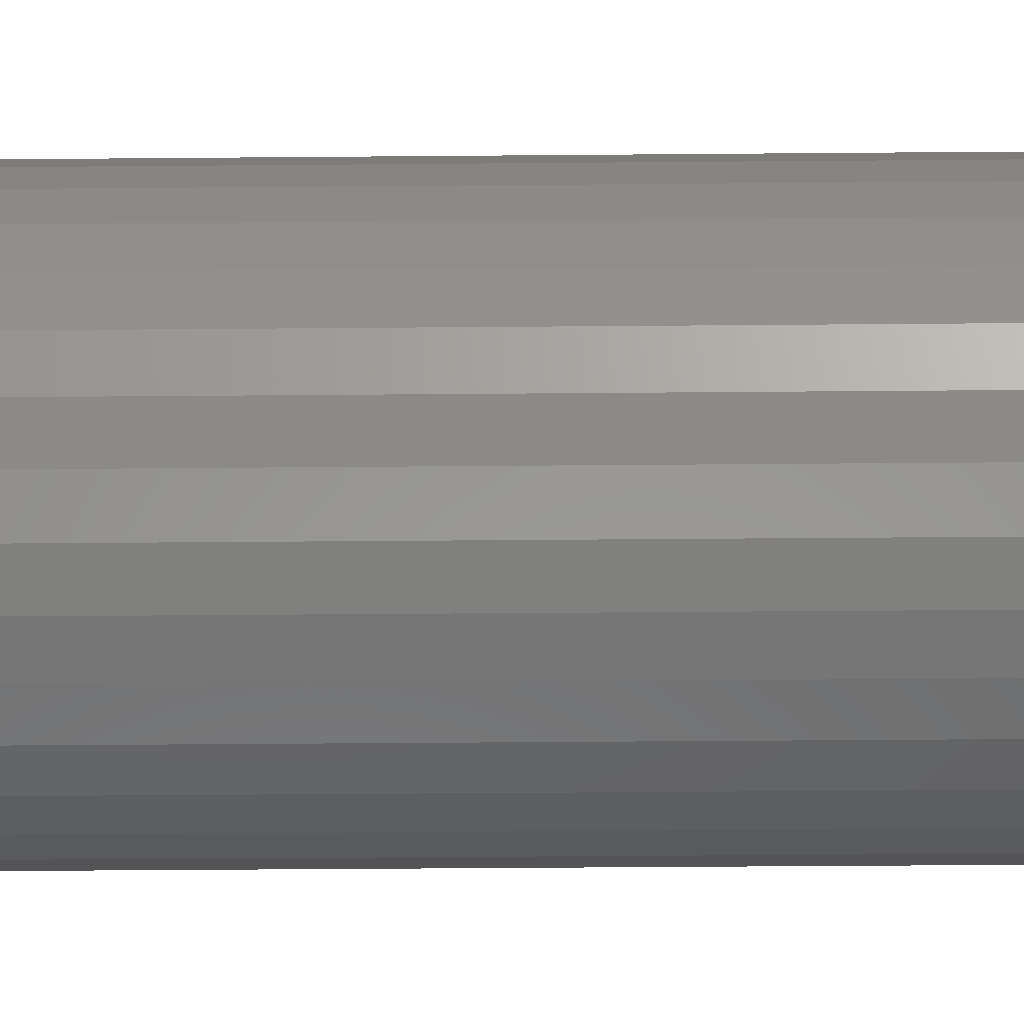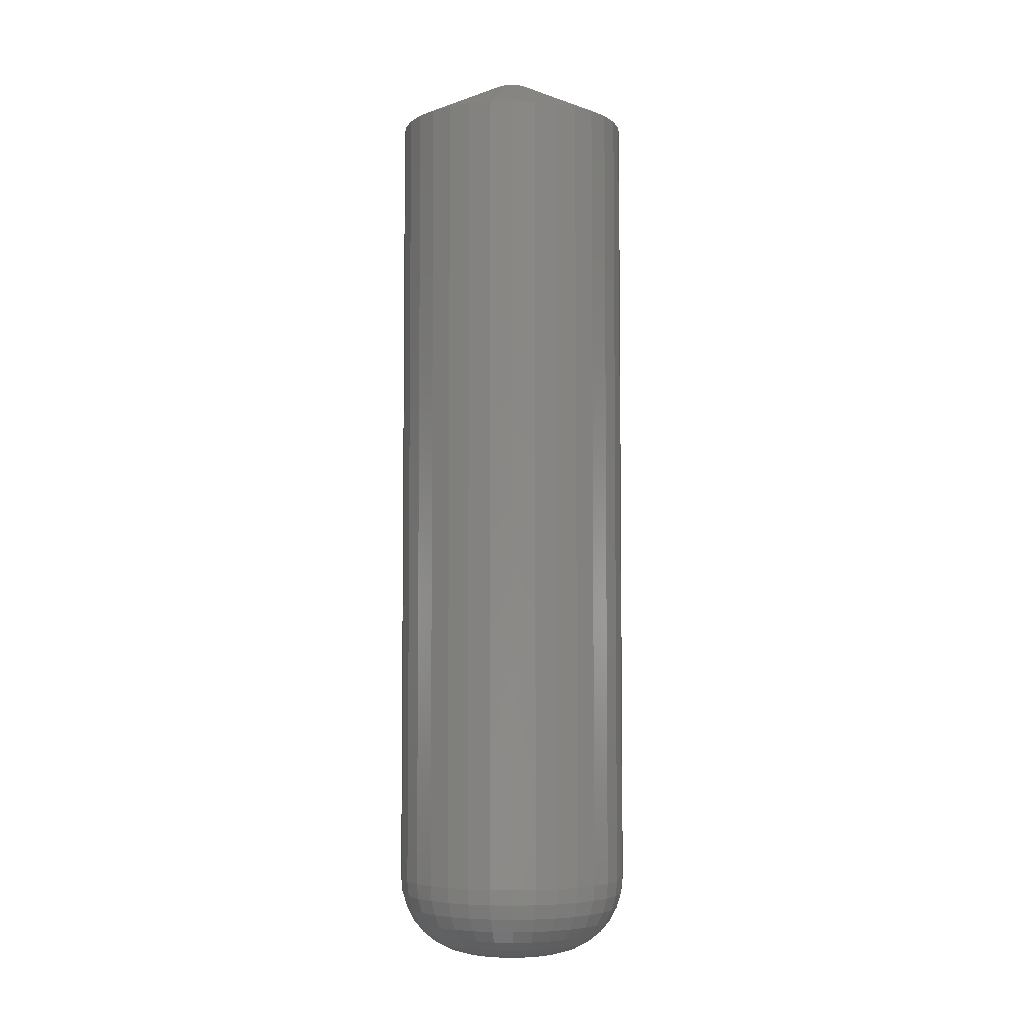
<metadata>
{"format":"stl","ext":"stl","renderer":"f3d","projection":"perspective","resolution":1024,"background":"white","views":[{"elev":-29.5,"azim":-89.2,"up":"+Y"},{"elev":-4.8,"azim":-169.1,"up":"+Z"}]}
</metadata>
<code>
# stl→obj: 352 verts, 700 faces
v 0.09572 -1.073e-16 0.0625
v 0.09572 -2.32e-17 0.7109
v 0.0939 -0.01848 0.0625
v 0.0939 -0.01848 0.7109
v 0.08851 -0.03625 0.0625
v 0.08851 -0.03625 0.7109
v 0.07976 -0.05263 0.0625
v 0.07976 -0.05263 0.7109
v 0.06798 -0.06699 0.0625
v 0.06798 -0.06699 0.7109
v 0.05362 -0.07877 0.0625
v 0.05362 -0.07877 0.7109
v 0.03724 -0.08753 0.0625
v 0.03724 -0.08753 0.7109
v 0.01947 -0.09292 0.0625
v 0.01947 -0.09292 0.7109
v 0.0009868 -0.09474 0.0625
v 0.0009868 -0.09474 0.7109
v -0.0175 -0.09292 0.0625
v -0.0175 -0.09292 0.7109
v -0.03527 -0.08753 0.0625
v -0.03527 -0.08753 0.7109
v -0.05165 -0.07877 0.0625
v -0.05165 -0.07877 0.7109
v -0.066 -0.06699 0.0625
v -0.066 -0.06699 0.7109
v -0.07778 -0.05263 0.0625
v -0.07778 -0.05263 0.7109
v -0.08654 -0.03625 0.0625
v -0.08654 -0.03625 0.7109
v -0.09193 -0.01848 0.0625
v -0.09193 -0.01848 0.7109
v -0.09375 1.16e-17 0.0625
v -0.09375 1.16e-17 0.7109
v -0.09193 0.01848 0.0625
v -0.09193 0.01848 0.7109
v -0.08654 0.03625 0.0625
v -0.08654 0.03625 0.7109
v -0.07778 0.05263 0.0625
v -0.07778 0.05263 0.7109
v -0.066 0.06699 0.0625
v -0.066 0.06699 0.7109
v -0.05165 0.07877 0.0625
v -0.05165 0.07877 0.7109
v -0.03527 0.08753 0.0625
v -0.03527 0.08753 0.7109
v -0.0175 0.09292 0.0625
v -0.0175 0.09292 0.7109
v 0.0009868 0.09474 0.0625
v 0.0009868 0.09474 0.7109
v 0.01947 0.09292 0.0625
v 0.01947 0.09292 0.7109
v 0.03724 0.08753 0.0625
v 0.03724 0.08753 0.7109
v 0.05362 0.07877 0.0625
v 0.05362 0.07877 0.7109
v 0.06798 0.06699 0.0625
v 0.06798 0.06699 0.7109
v 0.07976 0.05263 0.0625
v 0.07976 0.05263 0.7109
v 0.08851 0.03625 0.0625
v 0.08851 0.03625 0.7109
v 0.0939 0.01848 0.0625
v 0.0939 0.01848 0.7109
v 0.01273 0.01175 0.75
v -0.01076 0.01175 0.75
v -0.01283 0.009229 0.75
v 0.0148 0.009229 0.75
v -0.01436 0.006357 0.75
v 0.01633 0.006357 0.75
v 0.01633 -0.006357 0.75
v -0.01283 -0.009229 0.75
v 0.0148 -0.009229 0.75
v -0.01076 -0.01175 0.75
v 0.01273 -0.01175 0.75
v -0.008242 -0.01381 0.75
v 0.01022 -0.01381 0.75
v -0.00537 -0.01535 0.75
v -0.002254 -0.01629 0.75
v 0.007344 -0.01535 0.75
v 0.0009868 -0.01661 0.75
v 0.004228 -0.01629 0.75
v 0.01022 0.01381 0.75
v 0.007344 0.01535 0.75
v 0.004228 0.01629 0.75
v 0.0009868 0.01661 0.75
v -0.002254 0.01629 0.75
v -0.00537 0.01535 0.75
v -0.008242 0.01381 0.75
v 0.01728 0.003241 0.75
v -0.01531 0.003241 0.75
v 0.0176 8.734e-18 0.75
v -0.01562 -1.145e-09 0.75
v 0.01728 -0.003241 0.75
v -0.01531 -0.003241 0.75
v -0.01436 -0.006357 0.75
v -0.01135 0.02978 0
v -0.005302 0.03162 0
v 0.0009868 0.03224 0
v 0.007276 0.03162 0
v 0.01332 0.02978 0
v -0.01692 0.0268 0
v 0.0189 0.0268 0
v -0.02181 0.02279 0
v 0.02378 0.02279 0
v -0.02582 0.01791 0
v 0.02779 0.01791 0
v -0.0288 0.01234 0
v 0.03077 0.01234 0
v -0.03063 0.006289 0
v 0.0326 0.006289 0
v 0.03077 -0.01234 0
v -0.0288 -0.01234 0
v 0.0326 -0.006289 0
v -0.02582 -0.01791 0
v 0.02779 -0.01791 0
v -0.02181 -0.02279 0
v 0.02378 -0.02279 0
v -0.01692 -0.0268 0
v 0.0189 -0.0268 0
v -0.01135 -0.02978 0
v 0.01332 -0.02978 0
v -0.005302 -0.03162 0
v 0.0009868 -0.03224 0
v 0.007276 -0.03162 0
v -0.03063 -0.006289 0
v -0.03125 -2.792e-17 0
v 0.03322 -1.113e-17 0
v -0.09255 -6.939e-17 0.05031
v -0.09075 0.01825 0.05031
v -0.08899 -6.939e-17 0.03858
v -0.08726 0.01755 0.03858
v -0.08322 -6.245e-17 0.02778
v -0.0816 0.01643 0.02778
v -0.07544 -5.551e-17 0.01831
v -0.07398 0.01491 0.01831
v -0.06597 -4.857e-17 0.01053
v -0.06469 0.01306 0.01053
v -0.05517 -4.51e-17 0.004758
v -0.05409 0.01096 0.004758
v -0.04344 -3.123e-17 0.001201
v -0.04259 0.008668 0.001201
v 0.09273 0.01825 0.05031
v 0.09452 -5.551e-17 0.05031
v 0.08924 0.01755 0.03858
v 0.09097 -4.857e-17 0.03858
v 0.08357 0.01643 0.02778
v 0.08519 -4.163e-17 0.02778
v 0.07595 0.01491 0.01831
v 0.07742 -4.163e-17 0.01831
v 0.06666 0.01306 0.01053
v 0.06795 -3.123e-17 0.01053
v 0.05606 0.01096 0.004758
v 0.05714 -2.776e-17 0.004758
v 0.04456 0.008668 0.001201
v 0.04542 -2.429e-17 0.001201
v 0.0874 0.03579 0.05031
v 0.08412 0.03443 0.03858
v 0.07878 0.03222 0.02778
v 0.0716 0.02925 0.01831
v 0.06285 0.02562 0.01053
v 0.05287 0.02149 0.004758
v 0.04203 0.017 0.001201
v 0.07876 0.05197 0.05031
v 0.0758 0.04999 0.03858
v 0.071 0.04678 0.02778
v 0.06454 0.04246 0.01831
v 0.05666 0.0372 0.01053
v 0.04768 0.0312 0.004758
v 0.03793 0.02468 0.001201
v 0.06713 0.06614 0.05031
v 0.06461 0.06362 0.03858
v 0.06053 0.05954 0.02778
v 0.05503 0.05404 0.01831
v 0.04833 0.04735 0.01053
v 0.04069 0.03971 0.004758
v 0.0324 0.03142 0.001201
v 0.05295 0.07777 0.05031
v 0.05098 0.07482 0.03858
v 0.04777 0.07001 0.02778
v 0.04345 0.06355 0.01831
v 0.03819 0.05568 0.01053
v 0.03218 0.04669 0.004758
v 0.02567 0.03694 0.001201
v 0.03678 0.08642 0.05031
v 0.03542 0.08313 0.03858
v 0.03321 0.07779 0.02778
v 0.03024 0.07061 0.01831
v 0.02661 0.06186 0.01053
v 0.02248 0.05188 0.004758
v 0.01799 0.04105 0.001201
v 0.01923 0.09174 0.05031
v 0.01854 0.08825 0.03858
v 0.01741 0.08259 0.02778
v 0.0159 0.07496 0.01831
v 0.01405 0.06567 0.01053
v 0.01194 0.05508 0.004758
v 0.009655 0.04358 0.001201
v 0.0009868 0.09354 0.05031
v 0.0009868 0.08998 0.03858
v 0.0009868 0.0842 0.02778
v 0.0009868 0.07643 0.01831
v 0.0009868 0.06696 0.01053
v 0.0009868 0.05615 0.004758
v 0.0009868 0.04443 0.001201
v -0.01726 0.09174 0.05031
v -0.01657 0.08825 0.03858
v -0.01544 0.08259 0.02778
v -0.01392 0.07496 0.01831
v -0.01208 0.06567 0.01053
v -0.009968 0.05508 0.004758
v -0.007681 0.04358 0.001201
v -0.03481 0.08642 0.05031
v -0.03345 0.08313 0.03858
v -0.03124 0.07779 0.02778
v -0.02826 0.07061 0.01831
v -0.02464 0.06186 0.01053
v -0.0205 0.05188 0.004758
v -0.01602 0.04105 0.001201
v -0.05098 0.07777 0.05031
v -0.049 0.07482 0.03858
v -0.04579 0.07001 0.02778
v -0.04148 0.06355 0.01831
v -0.03621 0.05568 0.01053
v -0.03021 0.04669 0.004758
v -0.0237 0.03694 0.001201
v -0.06515 0.06614 0.05031
v -0.06264 0.06362 0.03858
v -0.05855 0.05954 0.02778
v -0.05306 0.05404 0.01831
v -0.04636 0.04735 0.01053
v -0.03872 0.03971 0.004758
v -0.03043 0.03142 0.001201
v -0.07679 0.05197 0.05031
v -0.07383 0.04999 0.03858
v -0.06903 0.04678 0.02778
v -0.06256 0.04246 0.01831
v -0.05469 0.0372 0.01053
v -0.0457 0.0312 0.004758
v -0.03596 0.02468 0.001201
v -0.08543 0.03579 0.05031
v -0.08214 0.03443 0.03858
v -0.07681 0.03222 0.02778
v -0.06963 0.02925 0.01831
v -0.06088 0.02562 0.01053
v -0.05089 0.02149 0.004758
v -0.04006 0.017 0.001201
v 0.09273 -0.01825 0.05031
v 0.08924 -0.01755 0.03858
v 0.08357 -0.01643 0.02778
v 0.07595 -0.01491 0.01831
v 0.06666 -0.01306 0.01053
v 0.05606 -0.01096 0.004758
v 0.04456 -0.008668 0.001201
v -0.09075 -0.01825 0.05031
v -0.08726 -0.01755 0.03858
v -0.0816 -0.01643 0.02778
v -0.07398 -0.01491 0.01831
v -0.06469 -0.01306 0.01053
v -0.05409 -0.01096 0.004758
v -0.04259 -0.008668 0.001201
v -0.08543 -0.03579 0.05031
v -0.08214 -0.03443 0.03858
v -0.07681 -0.03222 0.02778
v -0.06963 -0.02925 0.01831
v -0.06088 -0.02562 0.01053
v -0.05089 -0.02149 0.004758
v -0.04006 -0.017 0.001201
v -0.07679 -0.05197 0.05031
v -0.07383 -0.04999 0.03858
v -0.06903 -0.04678 0.02778
v -0.06256 -0.04246 0.01831
v -0.05469 -0.0372 0.01053
v -0.0457 -0.0312 0.004758
v -0.03596 -0.02468 0.001201
v -0.06515 -0.06614 0.05031
v -0.06264 -0.06362 0.03858
v -0.05855 -0.05954 0.02778
v -0.05306 -0.05404 0.01831
v -0.04636 -0.04735 0.01053
v -0.03872 -0.03971 0.004758
v -0.03043 -0.03142 0.001201
v -0.05098 -0.07777 0.05031
v -0.049 -0.07482 0.03858
v -0.04579 -0.07001 0.02778
v -0.04148 -0.06355 0.01831
v -0.03621 -0.05568 0.01053
v -0.03021 -0.04669 0.004758
v -0.0237 -0.03694 0.001201
v -0.03481 -0.08642 0.05031
v -0.03345 -0.08313 0.03858
v -0.03124 -0.07779 0.02778
v -0.02826 -0.07061 0.01831
v -0.02464 -0.06186 0.01053
v -0.0205 -0.05188 0.004758
v -0.01602 -0.04105 0.001201
v -0.01726 -0.09174 0.05031
v -0.01657 -0.08825 0.03858
v -0.01544 -0.08259 0.02778
v -0.01392 -0.07496 0.01831
v -0.01208 -0.06567 0.01053
v -0.009968 -0.05508 0.004758
v -0.007681 -0.04358 0.001201
v 0.0009868 -0.09354 0.05031
v 0.0009868 -0.08998 0.03858
v 0.0009868 -0.0842 0.02778
v 0.0009868 -0.07643 0.01831
v 0.0009868 -0.06696 0.01053
v 0.0009868 -0.05615 0.004758
v 0.0009868 -0.04443 0.001201
v 0.01923 -0.09174 0.05031
v 0.01854 -0.08825 0.03858
v 0.01741 -0.08259 0.02778
v 0.0159 -0.07496 0.01831
v 0.01405 -0.06567 0.01053
v 0.01194 -0.05508 0.004758
v 0.009655 -0.04358 0.001201
v 0.03678 -0.08642 0.05031
v 0.03542 -0.08313 0.03858
v 0.03321 -0.07779 0.02778
v 0.03024 -0.07061 0.01831
v 0.02661 -0.06186 0.01053
v 0.02248 -0.05188 0.004758
v 0.01799 -0.04105 0.001201
v 0.05295 -0.07777 0.05031
v 0.05098 -0.07482 0.03858
v 0.04777 -0.07001 0.02778
v 0.04345 -0.06355 0.01831
v 0.03819 -0.05568 0.01053
v 0.03218 -0.04669 0.004758
v 0.02567 -0.03694 0.001201
v 0.06713 -0.06614 0.05031
v 0.06461 -0.06362 0.03858
v 0.06053 -0.05954 0.02778
v 0.05503 -0.05404 0.01831
v 0.04833 -0.04735 0.01053
v 0.04069 -0.03971 0.004758
v 0.0324 -0.03142 0.001201
v 0.07876 -0.05197 0.05031
v 0.0758 -0.04999 0.03858
v 0.071 -0.04678 0.02778
v 0.06454 -0.04246 0.01831
v 0.05666 -0.0372 0.01053
v 0.04768 -0.0312 0.004758
v 0.03793 -0.02468 0.001201
v 0.0874 -0.03579 0.05031
v 0.08412 -0.03443 0.03858
v 0.07878 -0.03222 0.02778
v 0.0716 -0.02925 0.01831
v 0.06285 -0.02562 0.01053
v 0.05287 -0.02149 0.004758
v 0.04203 -0.017 0.001201
f 1 2 3
f 3 2 4
f 3 4 5
f 5 4 6
f 5 6 7
f 7 6 8
f 7 8 9
f 9 8 10
f 9 10 11
f 11 10 12
f 11 12 13
f 13 12 14
f 13 14 15
f 15 14 16
f 15 16 17
f 17 16 18
f 17 18 19
f 19 18 20
f 19 20 21
f 21 20 22
f 21 22 23
f 23 22 24
f 23 24 25
f 25 24 26
f 25 26 27
f 27 26 28
f 27 28 29
f 29 28 30
f 29 30 31
f 31 30 32
f 31 32 33
f 33 32 34
f 33 34 35
f 35 34 36
f 35 36 37
f 37 36 38
f 37 38 39
f 39 38 40
f 39 40 41
f 41 40 42
f 41 42 43
f 43 42 44
f 43 44 45
f 45 44 46
f 45 46 47
f 47 46 48
f 47 48 49
f 49 48 50
f 49 50 51
f 51 50 52
f 51 52 53
f 53 52 54
f 53 54 55
f 55 54 56
f 55 56 57
f 57 56 58
f 57 58 59
f 59 58 60
f 59 60 61
f 61 60 62
f 61 62 63
f 63 62 64
f 63 64 1
f 1 64 2
f 65 66 67
f 65 67 68
f 68 67 69
f 68 69 70
f 71 72 73
f 73 72 74
f 73 74 75
f 75 74 76
f 75 76 77
f 77 76 78
f 77 78 79
f 77 79 80
f 79 81 80
f 80 81 82
f 83 84 85
f 83 85 86
f 83 86 87
f 83 87 88
f 83 88 89
f 83 89 66
f 83 66 65
f 70 69 90
f 90 69 91
f 90 91 92
f 92 91 93
f 92 93 94
f 94 93 95
f 94 95 71
f 71 95 96
f 71 96 72
f 69 38 36
f 70 90 62
f 70 62 60
f 70 60 58
f 68 70 58
f 65 68 58
f 65 58 56
f 65 56 54
f 83 65 54
f 84 83 54
f 84 54 52
f 84 52 50
f 85 84 50
f 86 85 50
f 86 50 48
f 86 48 46
f 87 86 46
f 88 87 46
f 88 46 44
f 88 44 42
f 89 88 42
f 66 89 42
f 66 42 40
f 66 40 38
f 67 66 38
f 69 67 38
f 92 2 64
f 92 64 62
f 92 62 90
f 34 93 91
f 34 91 69
f 34 69 36
f 71 6 4
f 96 95 30
f 96 30 28
f 96 28 26
f 72 96 26
f 74 72 26
f 74 26 24
f 74 24 22
f 76 74 22
f 78 76 22
f 78 22 20
f 78 20 18
f 79 78 18
f 81 79 18
f 81 18 16
f 81 16 14
f 82 81 14
f 80 82 14
f 80 14 12
f 80 12 10
f 77 80 10
f 75 77 10
f 75 10 8
f 75 8 6
f 73 75 6
f 71 73 6
f 93 34 32
f 93 32 30
f 93 30 95
f 2 92 94
f 2 94 71
f 2 71 4
f 97 98 99
f 97 99 100
f 101 97 100
f 102 97 101
f 103 102 101
f 104 102 103
f 105 104 103
f 106 104 105
f 107 106 105
f 108 106 107
f 109 108 107
f 110 108 109
f 111 110 109
f 112 113 114
f 115 113 112
f 116 115 112
f 117 115 116
f 118 117 116
f 119 117 118
f 120 119 118
f 121 119 120
f 122 121 120
f 123 121 122
f 124 123 122
f 125 124 122
f 113 126 114
f 114 126 127
f 114 127 128
f 128 127 110
f 128 110 111
f 33 35 129
f 129 35 130
f 129 130 131
f 131 130 132
f 131 132 133
f 133 132 134
f 133 134 135
f 135 134 136
f 135 136 137
f 137 136 138
f 137 138 139
f 139 138 140
f 139 140 141
f 141 140 142
f 141 142 127
f 127 142 110
f 63 1 143
f 143 1 144
f 143 144 145
f 145 144 146
f 145 146 147
f 147 146 148
f 147 148 149
f 149 148 150
f 149 150 151
f 151 150 152
f 151 152 153
f 153 152 154
f 153 154 155
f 155 154 156
f 155 156 111
f 111 156 128
f 61 63 157
f 157 63 143
f 157 143 158
f 158 143 145
f 158 145 159
f 159 145 147
f 159 147 160
f 160 147 149
f 160 149 161
f 161 149 151
f 161 151 162
f 162 151 153
f 162 153 163
f 163 153 155
f 163 155 109
f 109 155 111
f 59 61 164
f 164 61 157
f 164 157 165
f 165 157 158
f 165 158 166
f 166 158 159
f 166 159 167
f 167 159 160
f 167 160 168
f 168 160 161
f 168 161 169
f 169 161 162
f 169 162 170
f 170 162 163
f 170 163 107
f 107 163 109
f 57 59 171
f 171 59 164
f 171 164 172
f 172 164 165
f 172 165 173
f 173 165 166
f 173 166 174
f 174 166 167
f 174 167 175
f 175 167 168
f 175 168 176
f 176 168 169
f 176 169 177
f 177 169 170
f 177 170 105
f 105 170 107
f 55 57 178
f 178 57 171
f 178 171 179
f 179 171 172
f 179 172 180
f 180 172 173
f 180 173 181
f 181 173 174
f 181 174 182
f 182 174 175
f 182 175 183
f 183 175 176
f 183 176 184
f 184 176 177
f 184 177 103
f 103 177 105
f 53 55 185
f 185 55 178
f 185 178 186
f 186 178 179
f 186 179 187
f 187 179 180
f 187 180 188
f 188 180 181
f 188 181 189
f 189 181 182
f 189 182 190
f 190 182 183
f 190 183 191
f 191 183 184
f 191 184 101
f 101 184 103
f 51 53 192
f 192 53 185
f 192 185 193
f 193 185 186
f 193 186 194
f 194 186 187
f 194 187 195
f 195 187 188
f 195 188 196
f 196 188 189
f 196 189 197
f 197 189 190
f 197 190 198
f 198 190 191
f 198 191 100
f 100 191 101
f 49 51 199
f 199 51 192
f 199 192 200
f 200 192 193
f 200 193 201
f 201 193 194
f 201 194 202
f 202 194 195
f 202 195 203
f 203 195 196
f 203 196 204
f 204 196 197
f 204 197 205
f 205 197 198
f 205 198 99
f 99 198 100
f 47 49 206
f 206 49 199
f 206 199 207
f 207 199 200
f 207 200 208
f 208 200 201
f 208 201 209
f 209 201 202
f 209 202 210
f 210 202 203
f 210 203 211
f 211 203 204
f 211 204 212
f 212 204 205
f 212 205 98
f 98 205 99
f 45 47 213
f 213 47 206
f 213 206 214
f 214 206 207
f 214 207 215
f 215 207 208
f 215 208 216
f 216 208 209
f 216 209 217
f 217 209 210
f 217 210 218
f 218 210 211
f 218 211 219
f 219 211 212
f 219 212 97
f 97 212 98
f 43 45 220
f 220 45 213
f 220 213 221
f 221 213 214
f 221 214 222
f 222 214 215
f 222 215 223
f 223 215 216
f 223 216 224
f 224 216 217
f 224 217 225
f 225 217 218
f 225 218 226
f 226 218 219
f 226 219 102
f 102 219 97
f 41 43 227
f 227 43 220
f 227 220 228
f 228 220 221
f 228 221 229
f 229 221 222
f 229 222 230
f 230 222 223
f 230 223 231
f 231 223 224
f 231 224 232
f 232 224 225
f 232 225 233
f 233 225 226
f 233 226 104
f 104 226 102
f 39 41 234
f 234 41 227
f 234 227 235
f 235 227 228
f 235 228 236
f 236 228 229
f 236 229 237
f 237 229 230
f 237 230 238
f 238 230 231
f 238 231 239
f 239 231 232
f 239 232 240
f 240 232 233
f 240 233 106
f 106 233 104
f 37 39 241
f 241 39 234
f 241 234 242
f 242 234 235
f 242 235 243
f 243 235 236
f 243 236 244
f 244 236 237
f 244 237 245
f 245 237 238
f 245 238 246
f 246 238 239
f 246 239 247
f 247 239 240
f 247 240 108
f 108 240 106
f 35 37 130
f 130 37 241
f 130 241 132
f 132 241 242
f 132 242 134
f 134 242 243
f 134 243 136
f 136 243 244
f 136 244 138
f 138 244 245
f 138 245 140
f 140 245 246
f 140 246 142
f 142 246 247
f 142 247 110
f 110 247 108
f 1 3 144
f 144 3 248
f 144 248 146
f 146 248 249
f 146 249 148
f 148 249 250
f 148 250 150
f 150 250 251
f 150 251 152
f 152 251 252
f 152 252 154
f 154 252 253
f 154 253 156
f 156 253 254
f 156 254 128
f 128 254 114
f 31 33 255
f 255 33 129
f 255 129 256
f 256 129 131
f 256 131 257
f 257 131 133
f 257 133 258
f 258 133 135
f 258 135 259
f 259 135 137
f 259 137 260
f 260 137 139
f 260 139 261
f 261 139 141
f 261 141 126
f 126 141 127
f 29 31 262
f 262 31 255
f 262 255 263
f 263 255 256
f 263 256 264
f 264 256 257
f 264 257 265
f 265 257 258
f 265 258 266
f 266 258 259
f 266 259 267
f 267 259 260
f 267 260 268
f 268 260 261
f 268 261 113
f 113 261 126
f 27 29 269
f 269 29 262
f 269 262 270
f 270 262 263
f 270 263 271
f 271 263 264
f 271 264 272
f 272 264 265
f 272 265 273
f 273 265 266
f 273 266 274
f 274 266 267
f 274 267 275
f 275 267 268
f 275 268 115
f 115 268 113
f 25 27 276
f 276 27 269
f 276 269 277
f 277 269 270
f 277 270 278
f 278 270 271
f 278 271 279
f 279 271 272
f 279 272 280
f 280 272 273
f 280 273 281
f 281 273 274
f 281 274 282
f 282 274 275
f 282 275 117
f 117 275 115
f 23 25 283
f 283 25 276
f 283 276 284
f 284 276 277
f 284 277 285
f 285 277 278
f 285 278 286
f 286 278 279
f 286 279 287
f 287 279 280
f 287 280 288
f 288 280 281
f 288 281 289
f 289 281 282
f 289 282 119
f 119 282 117
f 21 23 290
f 290 23 283
f 290 283 291
f 291 283 284
f 291 284 292
f 292 284 285
f 292 285 293
f 293 285 286
f 293 286 294
f 294 286 287
f 294 287 295
f 295 287 288
f 295 288 296
f 296 288 289
f 296 289 121
f 121 289 119
f 19 21 297
f 297 21 290
f 297 290 298
f 298 290 291
f 298 291 299
f 299 291 292
f 299 292 300
f 300 292 293
f 300 293 301
f 301 293 294
f 301 294 302
f 302 294 295
f 302 295 303
f 303 295 296
f 303 296 123
f 123 296 121
f 17 19 304
f 304 19 297
f 304 297 305
f 305 297 298
f 305 298 306
f 306 298 299
f 306 299 307
f 307 299 300
f 307 300 308
f 308 300 301
f 308 301 309
f 309 301 302
f 309 302 310
f 310 302 303
f 310 303 124
f 124 303 123
f 15 17 311
f 311 17 304
f 311 304 312
f 312 304 305
f 312 305 313
f 313 305 306
f 313 306 314
f 314 306 307
f 314 307 315
f 315 307 308
f 315 308 316
f 316 308 309
f 316 309 317
f 317 309 310
f 317 310 125
f 125 310 124
f 13 15 318
f 318 15 311
f 318 311 319
f 319 311 312
f 319 312 320
f 320 312 313
f 320 313 321
f 321 313 314
f 321 314 322
f 322 314 315
f 322 315 323
f 323 315 316
f 323 316 324
f 324 316 317
f 324 317 122
f 122 317 125
f 11 13 325
f 325 13 318
f 325 318 326
f 326 318 319
f 326 319 327
f 327 319 320
f 327 320 328
f 328 320 321
f 328 321 329
f 329 321 322
f 329 322 330
f 330 322 323
f 330 323 331
f 331 323 324
f 331 324 120
f 120 324 122
f 9 11 332
f 332 11 325
f 332 325 333
f 333 325 326
f 333 326 334
f 334 326 327
f 334 327 335
f 335 327 328
f 335 328 336
f 336 328 329
f 336 329 337
f 337 329 330
f 337 330 338
f 338 330 331
f 338 331 118
f 118 331 120
f 7 9 339
f 339 9 332
f 339 332 340
f 340 332 333
f 340 333 341
f 341 333 334
f 341 334 342
f 342 334 335
f 342 335 343
f 343 335 336
f 343 336 344
f 344 336 337
f 344 337 345
f 345 337 338
f 345 338 116
f 116 338 118
f 5 7 346
f 346 7 339
f 346 339 347
f 347 339 340
f 347 340 348
f 348 340 341
f 348 341 349
f 349 341 342
f 349 342 350
f 350 342 343
f 350 343 351
f 351 343 344
f 351 344 352
f 352 344 345
f 352 345 112
f 112 345 116
f 3 5 248
f 248 5 346
f 248 346 249
f 249 346 347
f 249 347 250
f 250 347 348
f 250 348 251
f 251 348 349
f 251 349 252
f 252 349 350
f 252 350 253
f 253 350 351
f 253 351 254
f 254 351 352
f 254 352 114
f 114 352 112

</code>
